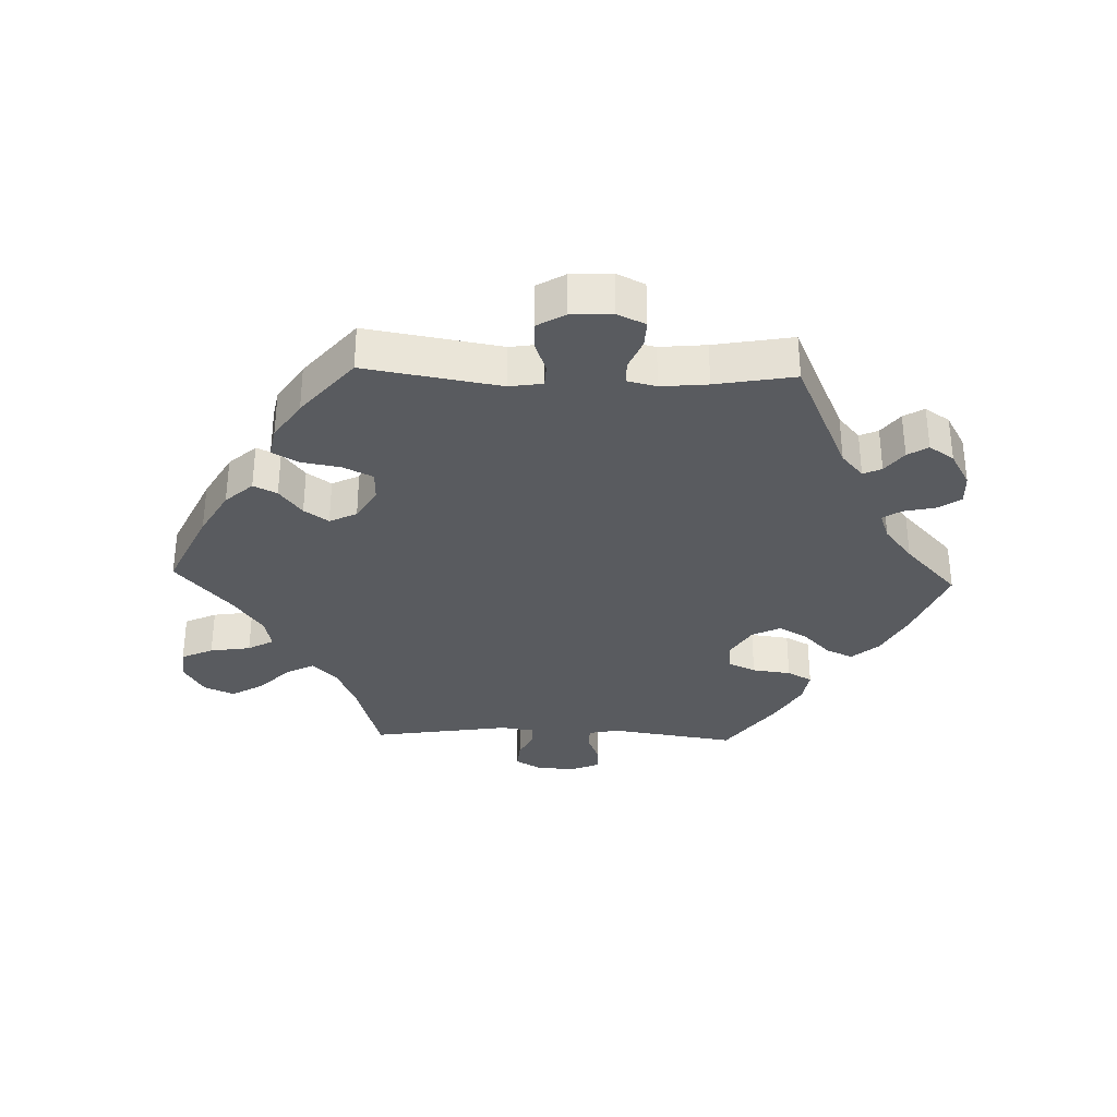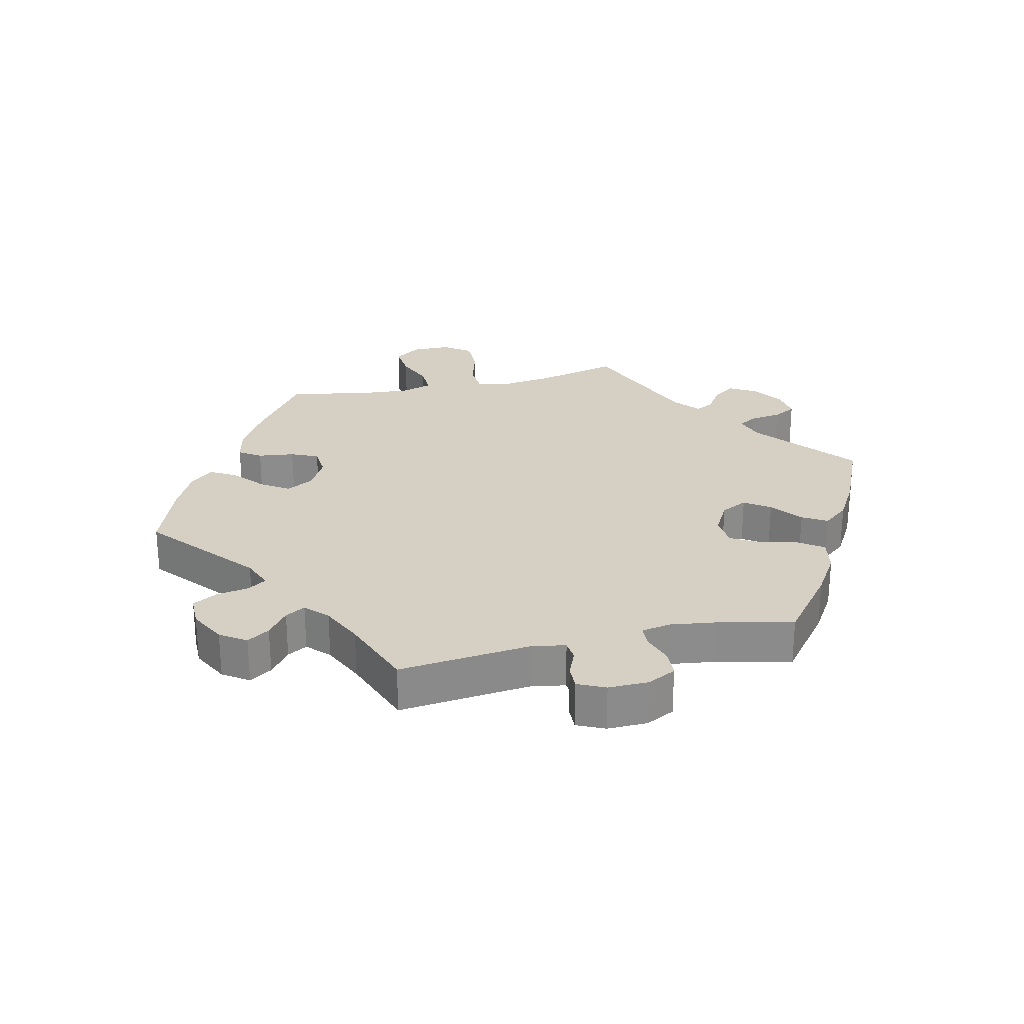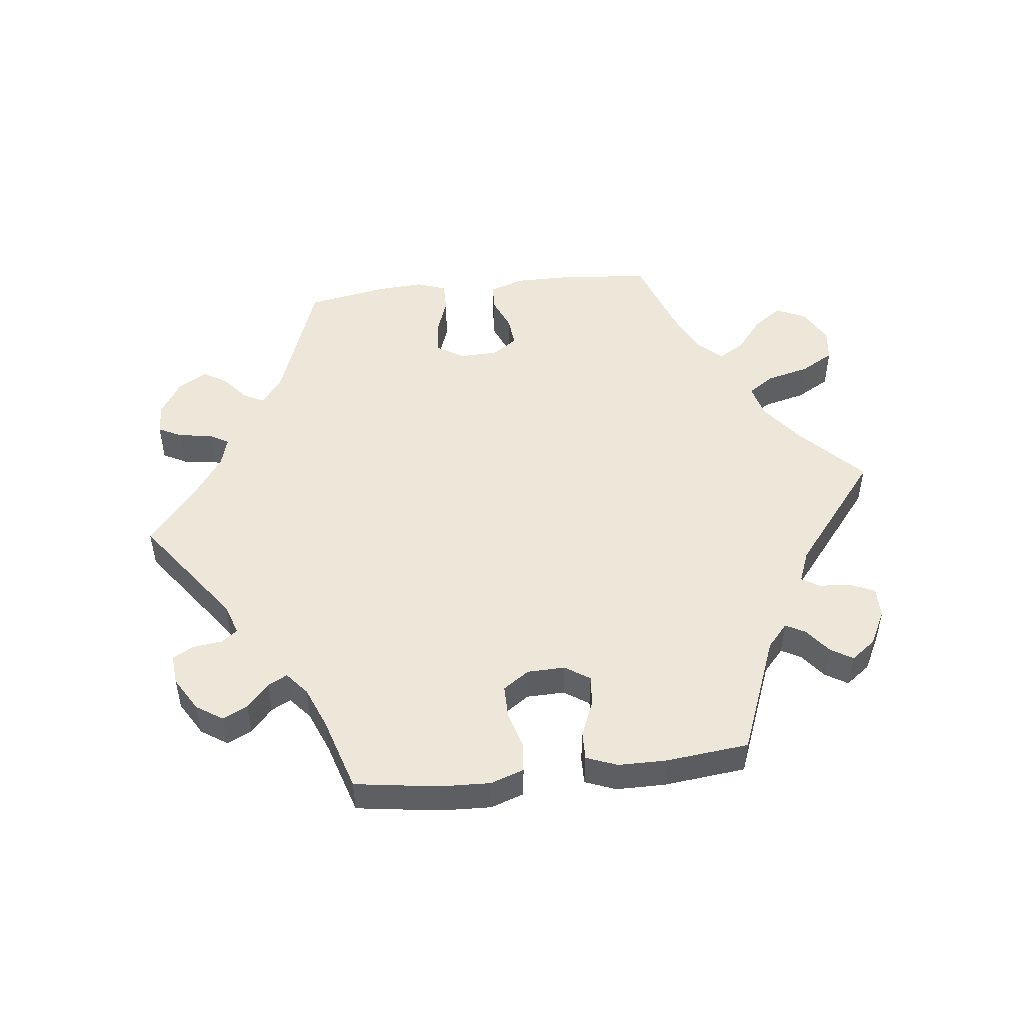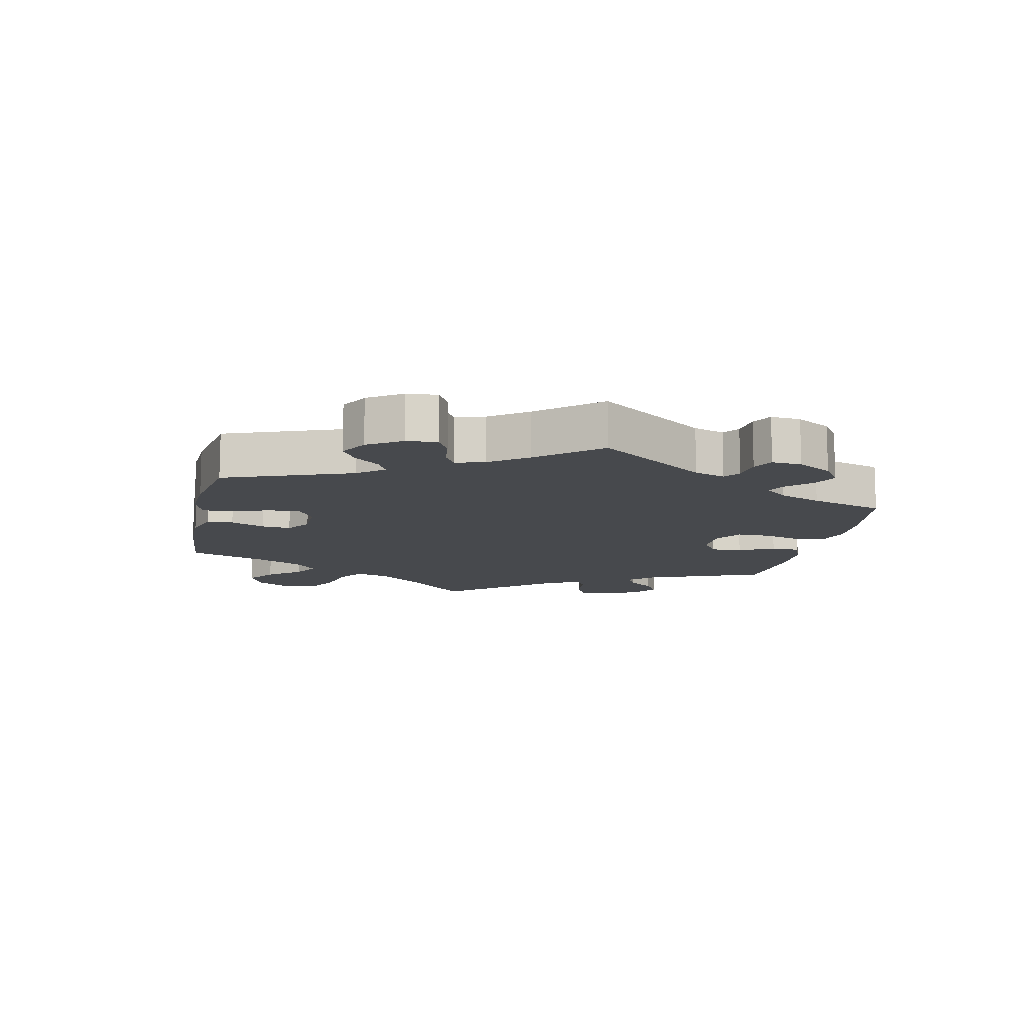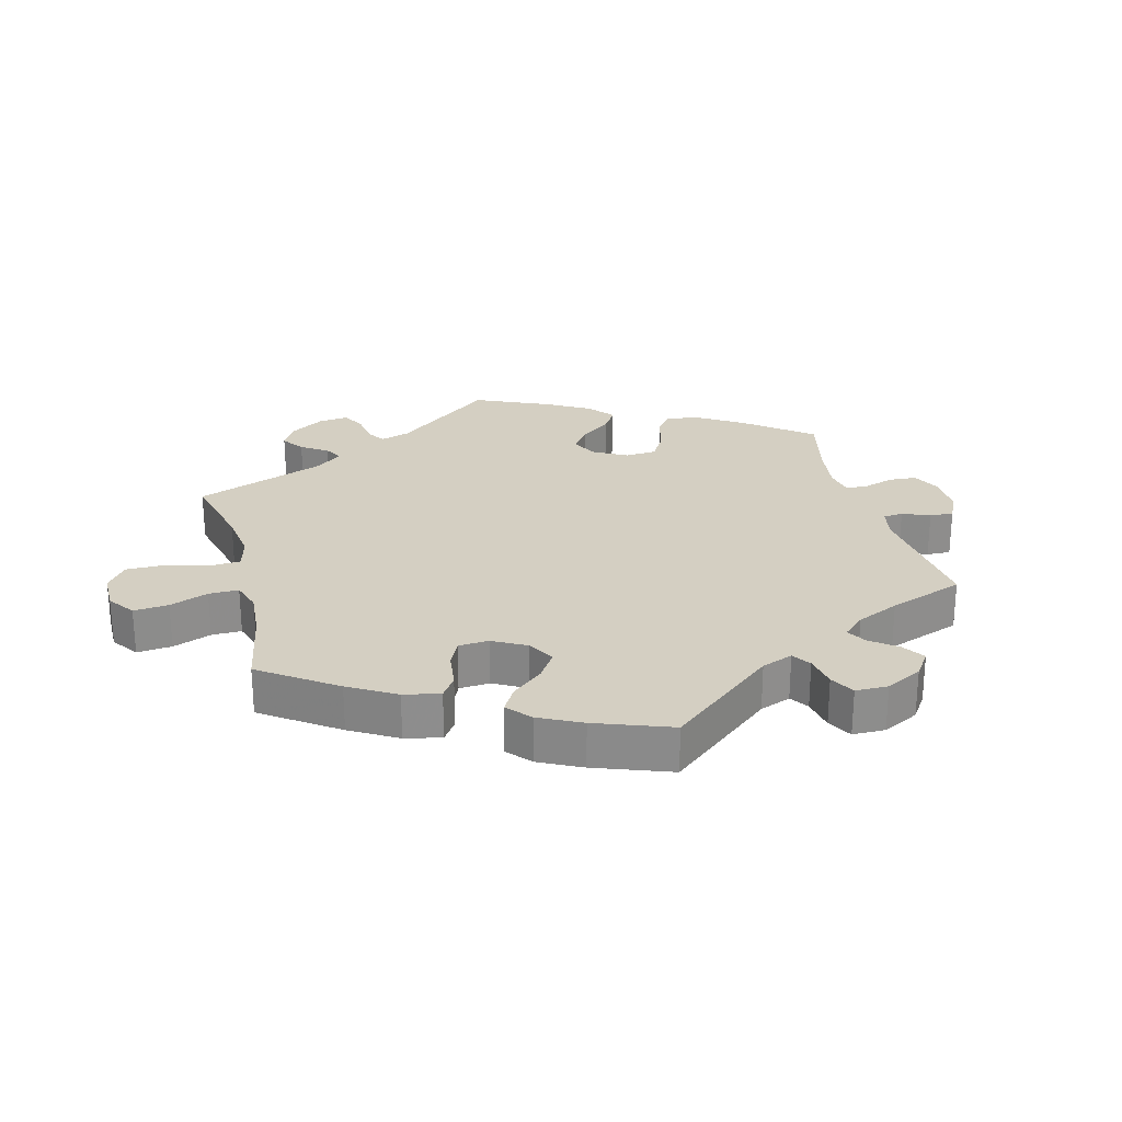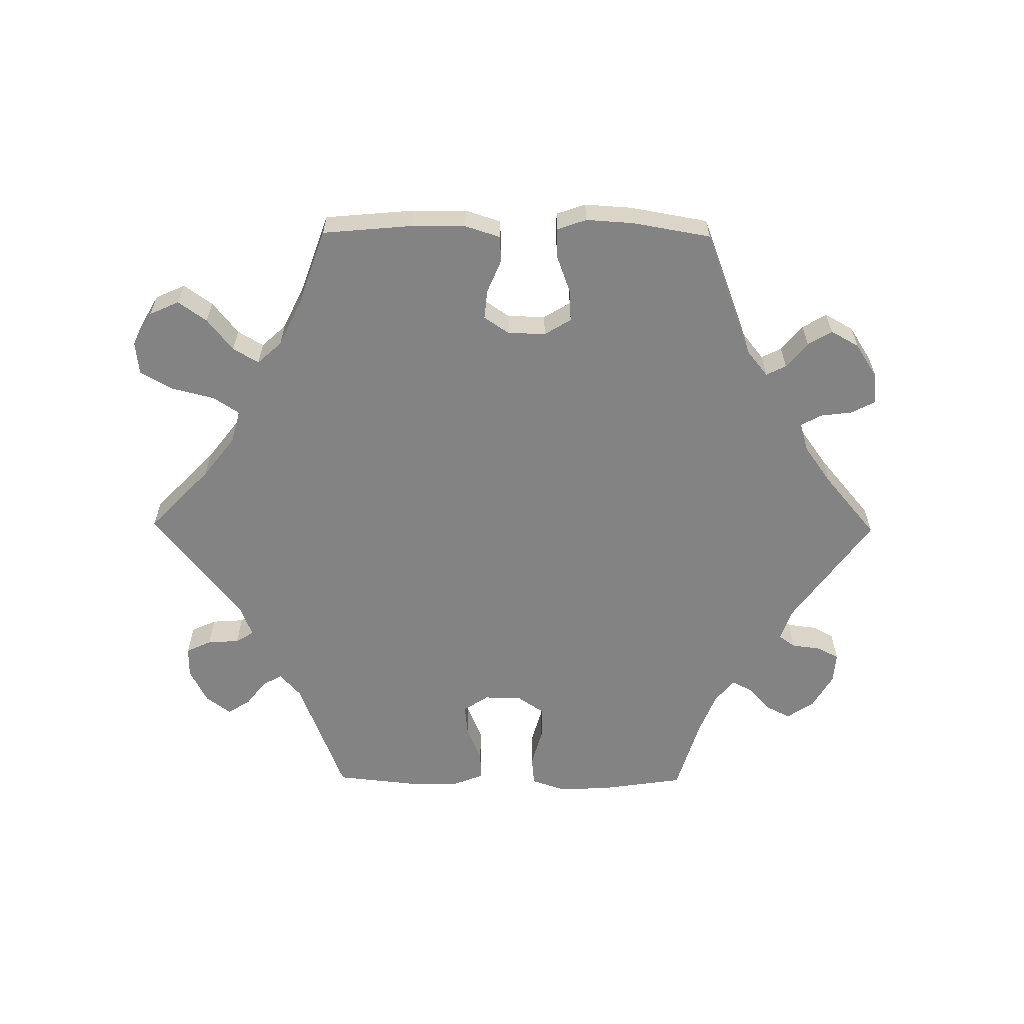
<metadata>
{"format":"obj","ext":"obj","renderer":"f3d","projection":"perspective","resolution":1024,"background":"white","views":[{"elev":-32.7,"azim":88.1,"up":"+Y"},{"elev":26.1,"azim":136.7,"up":"+Y"},{"elev":49.9,"azim":-156.7,"up":"+Y"},{"elev":-12.1,"azim":108.0,"up":"+Y"},{"elev":25.6,"azim":45.4,"up":"+Y"},{"elev":-61.1,"azim":29.4,"up":"+Y"}]}
</metadata>
<code>
v -0.283 0.07 -0.333
v -0.537 0.07 -0.31
v -0.315 0.07 0.461
v -0.195 0.07 -0.534
v 0.508 0.07 -0.113
v 0.318 0.07 -0.459
v -0.27 0.07 0.634
v 0.378 0.07 0.432
v -0.312 0.07 -0.433
v 0.152 0.07 0.365
v 0.509 0.07 0.046
v -0.589 0.07 0.06
v 0.145 0.07 -0.493
v 0.173 0.07 0.322
v -0.216 0.07 -0.286
v 0.296 0.07 0.338
v -0.213 0.07 -0.45
v -0.599 0.07 -0.082
v 0.537 0.07 -0.31
v -0.364 0.07 -0.425
v -0.165 0.07 -0.317
v 0.355 0.07 -0.487
v -0.263 0.07 -0.289
v 0.501 0.07 0.098
v -0.507 0.07 -0.112
v -0.503 0.07 0.092
v -0.537 0.07 0.31
v -0.659 0.07 -0.039
v -0.232 0.07 -0.492
v 0.307 0.07 0.4
v 0.555 0.07 -0.067
v 0.293 0.07 -0.589
v 0.663 0.07 0.019
v 0.637 0.07 0.063
v -0.291 0.07 -0.394
v -0.169 0.07 -0.407
v 0.603 0.07 -0.087
v 0.13 0.07 0.56
v 0.515 0.07 -0.186
v -0.511 0.07 0.039
v 0.089 0.07 -0.537
v 0.348 0.07 -0.558
v 0.179 0.07 0.403
v 0.544 0.07 0.044
v -0.164 0.07 0.49
v -0.64 0.07 -0.083
v -0.1 0.07 0.534
v 0.224 0.07 0.291
v 0 0.07 0.62
v -0.406 0.07 0.348
v -0.374 0.07 0.608
v 0.44 0.07 0.391
v 0.189 0.07 -0.477
v 0.243 0.07 -0.592
v 0.305 0.07 -0.43
v -0.544 0.07 0.038
v 0.593 0.07 0.062
v -0.656 0.07 0.022
v -0.365 0.07 0.509
v -0.552 0.07 -0.063
v -0.431 0.07 -0.387
v 0.344 0.07 -0.396
v -0.247 0.07 0.584
v -0.143 0.07 -0.362
v 0.219 0.07 -0.556
v -0.632 0.07 0.064
v 0.225 0.07 0.438
v 0.537 0.07 0.31
v -0.237 0.07 0.52
v -0.293 0.07 0.417
v 0.273 0.07 0.292
v 0.208 0.07 -0.506
v 0.666 0.07 -0.045
v -0.517 0.07 -0.064
v 0.519 0.07 -0.067
v -0.124 0.07 -0.571
v 0.33 0.07 0.441
v -0.395 0.07 0.56
v 0 0.07 -0.62
v -0.214 0.07 0.479
v 0.204 0.07 0.518
v -0.321 0.07 0.639
v 0.375 0.07 -0.519
v -0.331 0.07 0.379
v 0.645 0.07 -0.089
v 0.243 0.07 0.475
v -0.283 -0 -0.333
v -0.537 -0 -0.31
v -0.315 -0 0.461
v -0.195 -0 -0.534
v 0.508 -0 -0.113
v 0.318 -0 -0.459
v -0.27 -0 0.634
v 0.378 -0 0.432
v -0.312 -0 -0.433
v 0.152 -0 0.365
v 0.509 -0 0.046
v -0.589 -0 0.06
v 0.145 -0 -0.493
v 0.173 -0 0.322
v -0.216 -0 -0.286
v 0.296 -0 0.338
v -0.213 -0 -0.45
v -0.599 -0 -0.082
v 0.537 -0 -0.31
v -0.364 -0 -0.425
v -0.165 -0 -0.317
v 0.355 -0 -0.487
v -0.263 -0 -0.289
v 0.501 -0 0.098
v -0.507 -0 -0.112
v -0.503 -0 0.092
v -0.537 -0 0.31
v -0.659 -0 -0.039
v -0.232 -0 -0.492
v 0.307 -0 0.4
v 0.555 -0 -0.067
v 0.293 -0 -0.589
v 0.663 -0 0.019
v 0.637 -0 0.063
v -0.291 -0 -0.394
v -0.169 -0 -0.407
v 0.603 -0 -0.087
v 0.13 -0 0.56
v 0.515 -0 -0.186
v -0.511 -0 0.039
v 0.089 -0 -0.537
v 0.348 -0 -0.558
v 0.179 -0 0.403
v 0.544 -0 0.044
v -0.164 -0 0.49
v -0.64 -0 -0.083
v -0.1 -0 0.534
v 0.224 -0 0.291
v 0 -0 0.62
v -0.406 -0 0.348
v -0.374 -0 0.608
v 0.44 -0 0.391
v 0.189 -0 -0.477
v 0.243 -0 -0.592
v 0.305 -0 -0.43
v -0.544 -0 0.038
v 0.593 -0 0.062
v -0.656 -0 0.022
v -0.365 -0 0.509
v -0.552 -0 -0.063
v -0.431 -0 -0.387
v 0.344 -0 -0.396
v -0.247 -0 0.584
v -0.143 -0 -0.362
v 0.219 -0 -0.556
v -0.632 -0 0.064
v 0.225 -0 0.438
v 0.537 -0 0.31
v -0.237 -0 0.52
v -0.293 -0 0.417
v 0.273 -0 0.292
v 0.208 -0 -0.506
v 0.666 -0 -0.045
v -0.517 -0 -0.064
v 0.519 -0 -0.067
v -0.124 -0 -0.571
v 0.33 -0 0.441
v -0.395 -0 0.56
v 0 -0 -0.62
v -0.214 -0 0.479
v 0.204 -0 0.518
v -0.321 -0 0.639
v 0.375 -0 -0.519
v -0.331 -0 0.379
v 0.645 -0 -0.089
v 0.243 -0 0.475
f 41 79 76 4
f 13 41 4 29
f 53 13 29 17
f 32 54 65 72
f 32 72 53
f 42 32 53
f 6 22 83 42
f 55 6 42 53
f 62 55 53 17
f 39 19 62 17
f 73 85 37 31
f 73 31 75
f 33 73 75
f 44 57 34 33
f 11 44 33 75
f 24 11 75 5
f 52 68 24
f 8 52 24 5
f 16 30 77 8
f 71 16 8 5
f 81 86 67 43
f 81 43 10
f 47 49 38 81
f 45 47 81 10
f 80 45 10 14
f 82 7 63 69
f 82 69 80
f 51 82 80
f 3 59 78 51
f 70 3 51 80
f 84 70 80 14
f 26 27 50
f 40 26 50 84
f 58 66 12 56
f 58 56 40
f 28 58 40
f 60 18 46 28
f 74 60 28 40
f 25 74 40 84
f 1 35 9 20
f 23 1 20 61
f 5 39 17 36
f 48 71 5
f 23 61 2 25
f 15 23 25 84
f 21 15 84 14
f 5 36 64
f 14 48 5
f 64 21 14 5
f 90 162 165 127
f 115 90 127 99
f 103 115 99 139
f 158 151 140 118
f 139 158 118
f 139 118 128
f 128 169 108 92
f 139 128 92 141
f 103 139 141 148
f 103 148 105 125
f 117 123 171 159
f 161 117 159
f 161 159 119
f 119 120 143 130
f 161 119 130 97
f 91 161 97 110
f 110 154 138
f 91 110 138 94
f 94 163 116 102
f 91 94 102 157
f 129 153 172 167
f 96 129 167
f 167 124 135 133
f 96 167 133 131
f 100 96 131 166
f 155 149 93 168
f 166 155 168
f 166 168 137
f 137 164 145 89
f 166 137 89 156
f 100 166 156 170
f 136 113 112
f 170 136 112 126
f 142 98 152 144
f 126 142 144
f 126 144 114
f 114 132 104 146
f 126 114 146 160
f 170 126 160 111
f 106 95 121 87
f 147 106 87 109
f 122 103 125 91
f 91 157 134
f 111 88 147 109
f 170 111 109 101
f 100 170 101 107
f 150 122 91
f 91 134 100
f 91 100 107 150
f 76 162 90 4
f 4 90 115 29
f 29 115 103 17
f 17 103 122 36
f 36 122 150 64
f 64 150 107 21
f 21 107 101 15
f 15 101 109 23
f 23 109 87 1
f 1 87 121 35
f 35 121 95 9
f 9 95 106 20
f 20 106 147 61
f 61 147 88 2
f 2 88 111 25
f 25 111 160 74
f 74 160 146 60
f 60 146 104 18
f 18 104 132 46
f 46 132 114 28
f 28 114 144 58
f 58 144 152 66
f 66 152 98 12
f 12 98 142 56
f 56 142 126 40
f 40 126 112 26
f 26 112 113 27
f 27 113 136 50
f 50 136 170 84
f 84 170 156 70
f 70 156 89 3
f 3 89 145 59
f 59 145 164 78
f 78 164 137 51
f 51 137 168 82
f 82 168 93 7
f 7 93 149 63
f 63 149 155 69
f 69 155 166 80
f 80 166 131 45
f 45 131 133 47
f 47 133 135 49
f 49 135 124 38
f 38 124 167 81
f 81 167 172 86
f 86 172 153 67
f 67 153 129 43
f 43 129 96 10
f 10 96 100 14
f 14 100 134 48
f 48 134 157 71
f 71 157 102 16
f 16 102 116 30
f 30 116 163 77
f 77 163 94 8
f 8 94 138 52
f 52 138 154 68
f 68 154 110 24
f 24 110 97 11
f 11 97 130 44
f 44 130 143 57
f 57 143 120 34
f 34 120 119 33
f 33 119 159 73
f 73 159 171 85
f 85 171 123 37
f 37 123 117 31
f 31 117 161 75
f 75 161 91 5
f 5 91 125 39
f 39 125 105 19
f 19 105 148 62
f 62 148 141 55
f 55 141 92 6
f 6 92 108 22
f 22 108 169 83
f 83 169 128 42
f 42 128 118 32
f 32 118 140 54
f 54 140 151 65
f 65 151 158 72
f 72 158 139 53
f 53 139 99 13
f 13 99 127 41
f 41 127 165 79
f 79 165 162 76

</code>
